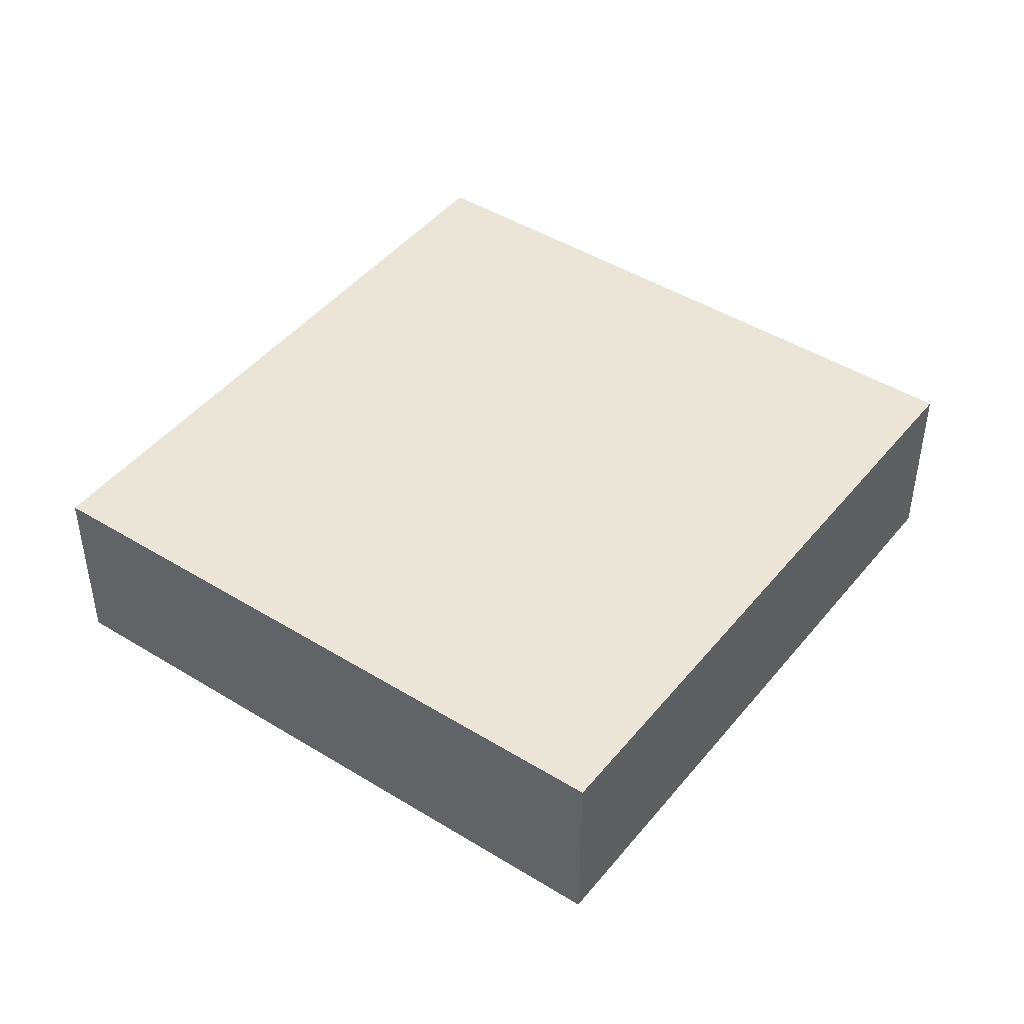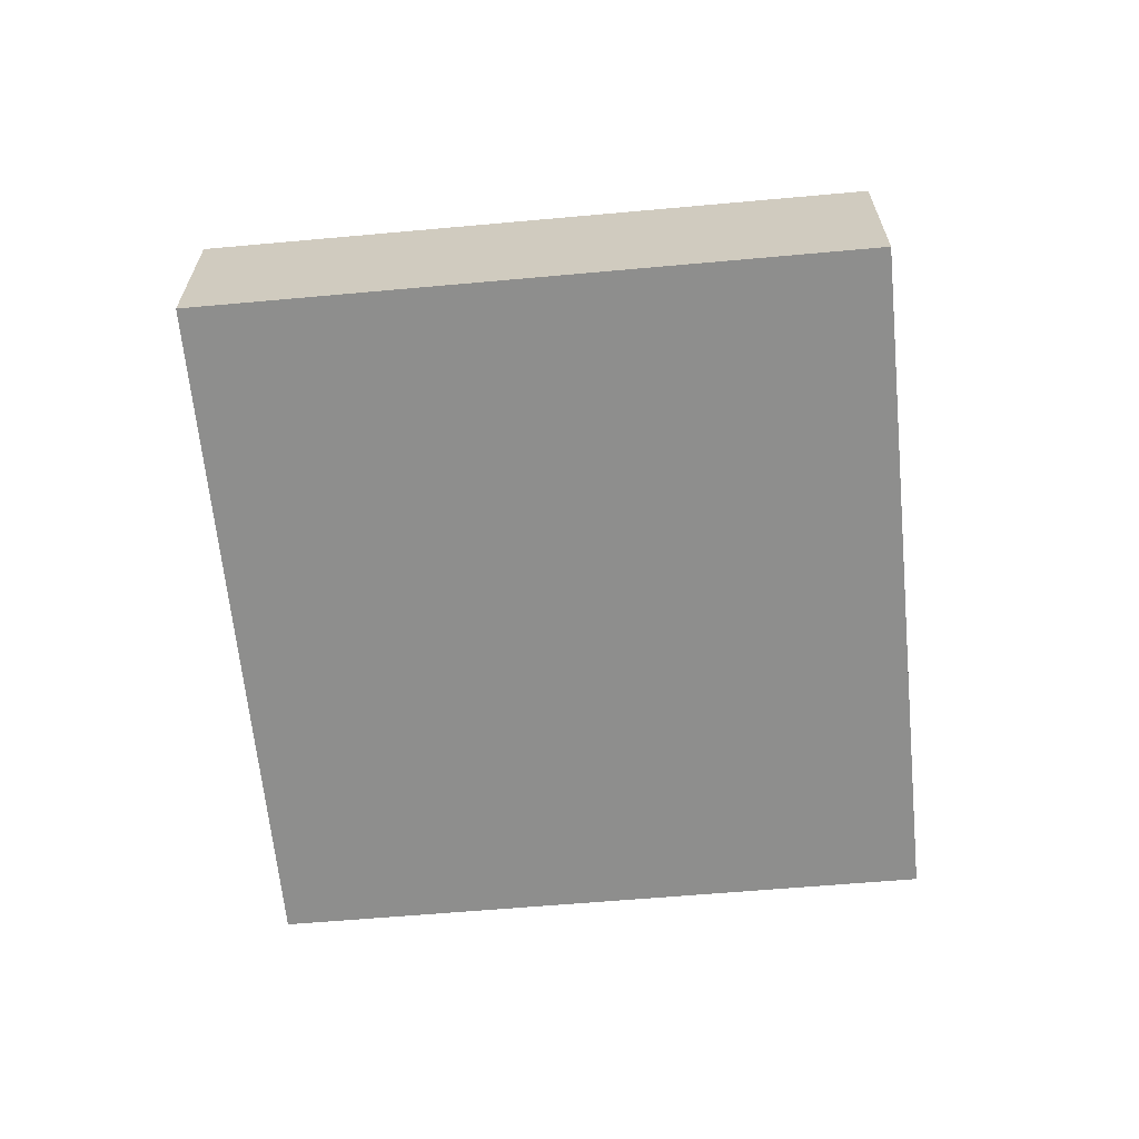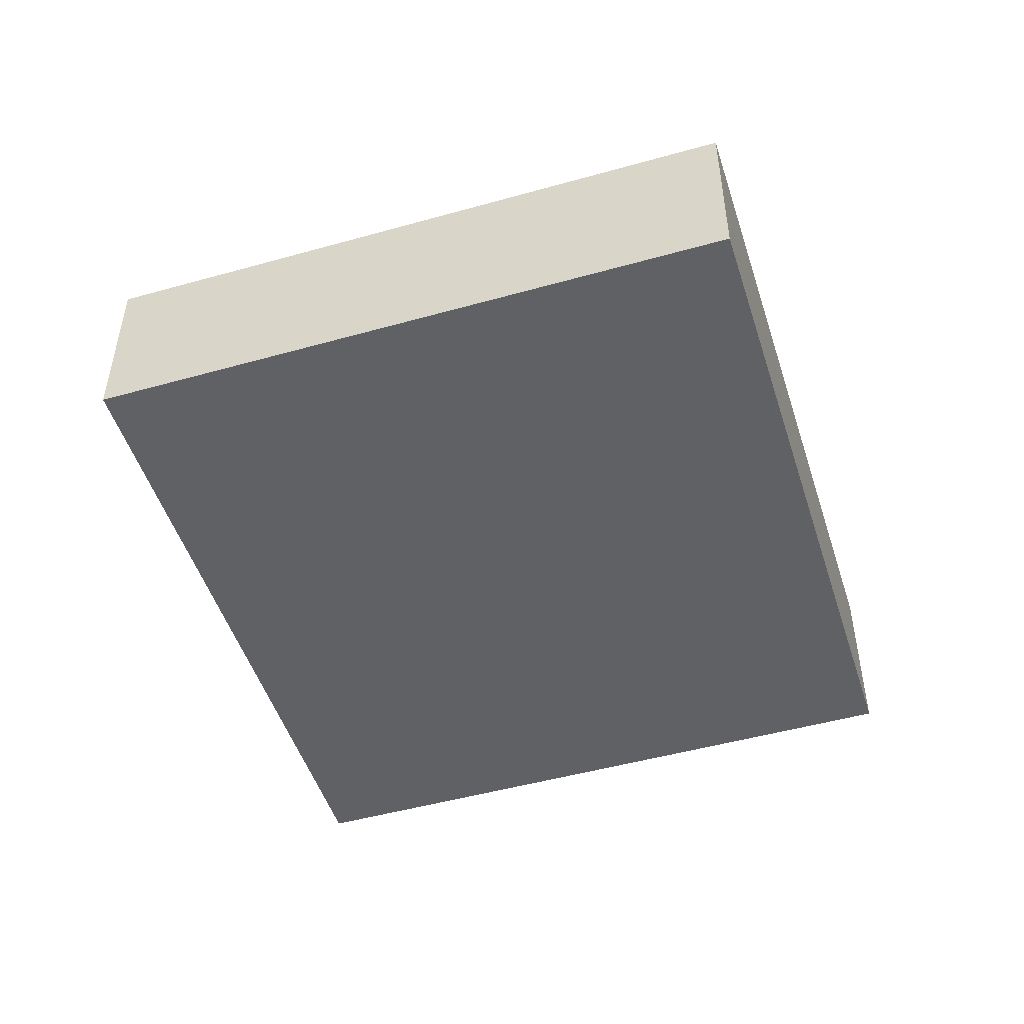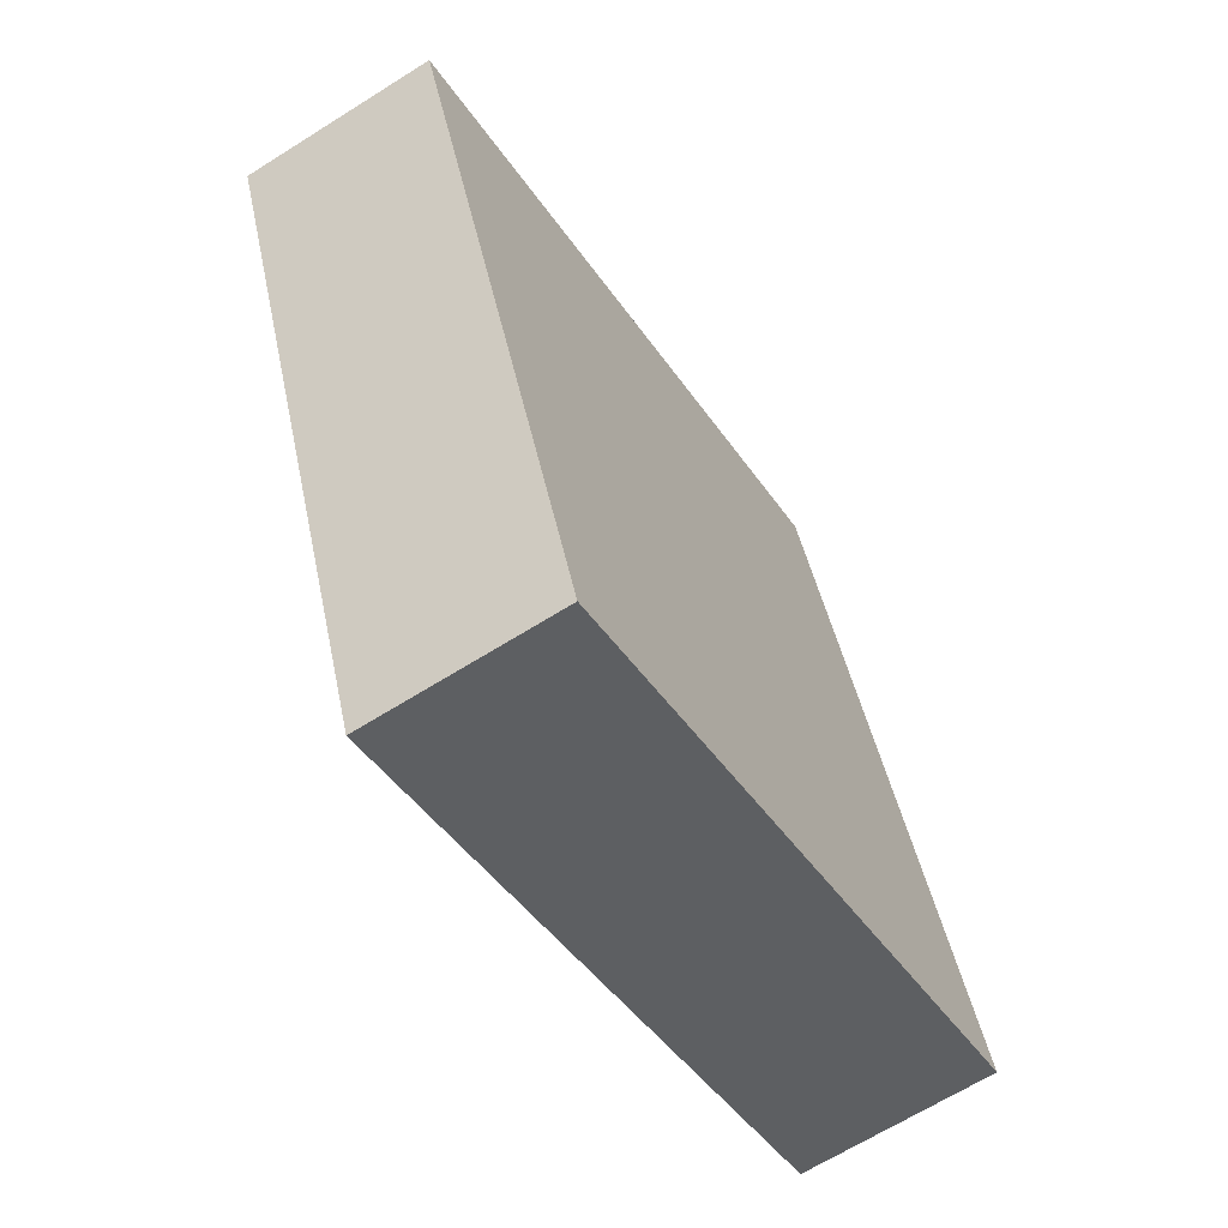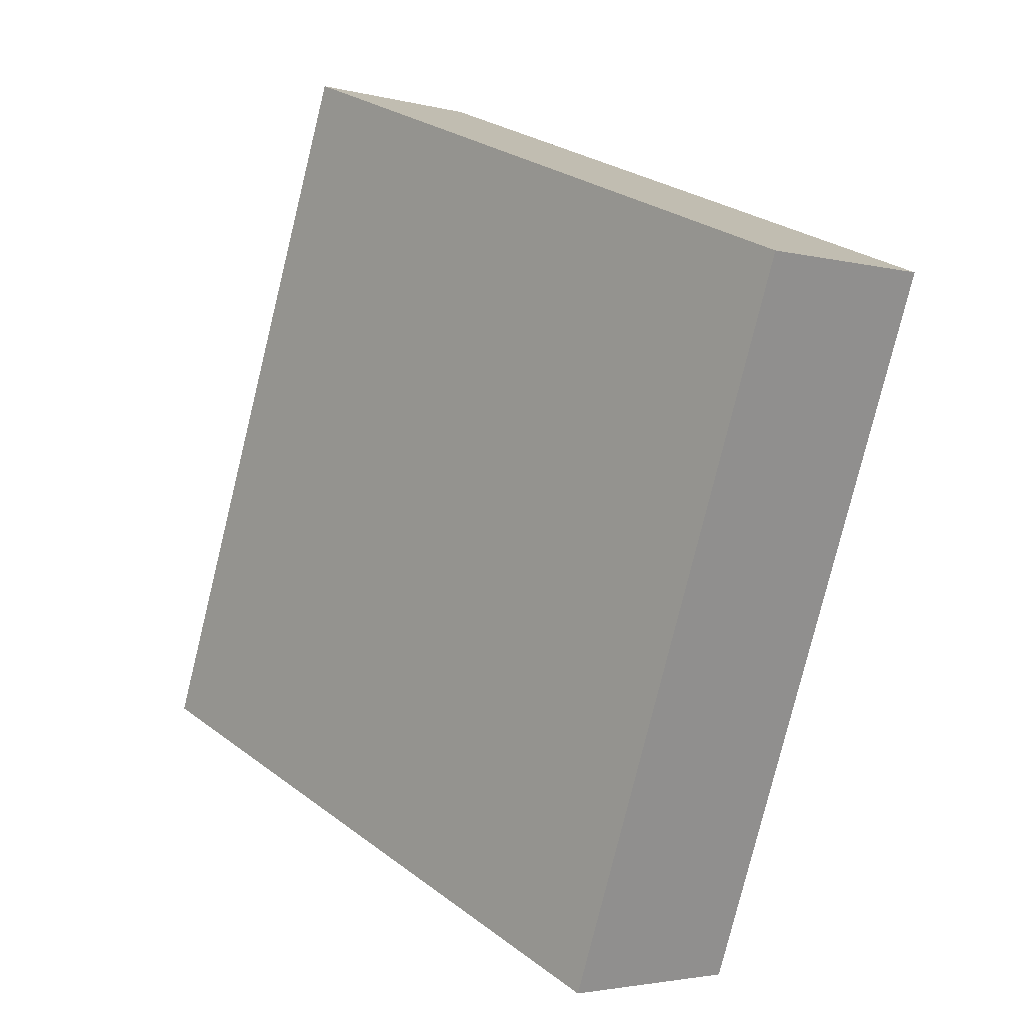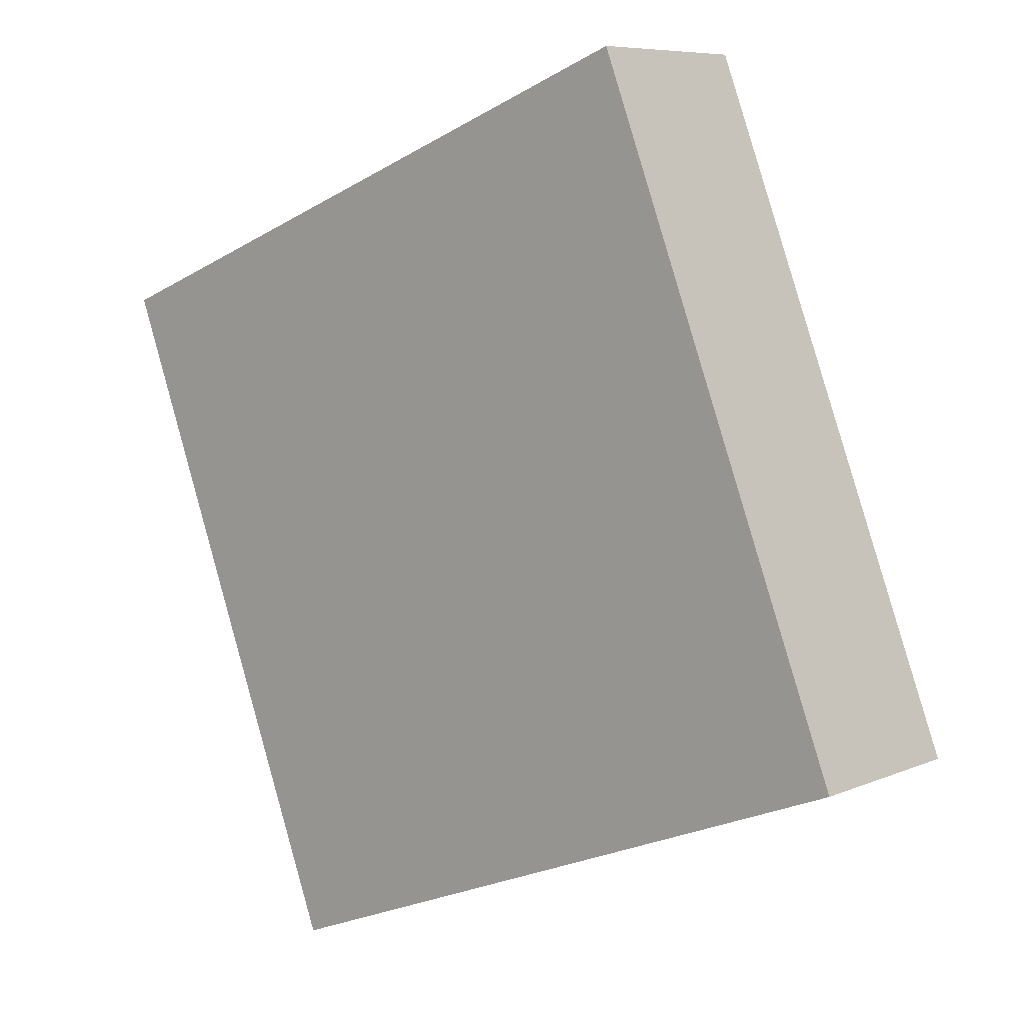
<metadata>
{"format":"obj","ext":"obj","renderer":"f3d","projection":"perspective","resolution":1024,"background":"white","views":[{"elev":45.0,"azim":57.0,"up":"+Y"},{"elev":-64.9,"azim":-153.6,"up":"+Y"},{"elev":-50.1,"azim":-141.6,"up":"+Y"},{"elev":-65.6,"azim":122.4,"up":"+Z"},{"elev":-2.9,"azim":47.9,"up":"+Z"},{"elev":7.5,"azim":-140.3,"up":"+Z"}]}
</metadata>
<code>
v  0 2.355 1.442e-16
v  11 2.355 5.12
v  7.929 2.355 -3.08
v  3.136 2.355 8.219
v  7.929 1.886e-16 -3.08
v  0 0 0
v  3.136 -5.033e-16 8.219
v  11 -3.135e-16 5.12
g defaultobject
f 1 2 3
f 2 1 4
f 5 1 3
f 1 5 6
f 6 4 1
f 4 6 7
f 7 2 4
f 2 7 8
f 8 3 2
f 3 8 5
f 8 6 5
f 6 8 7

</code>
